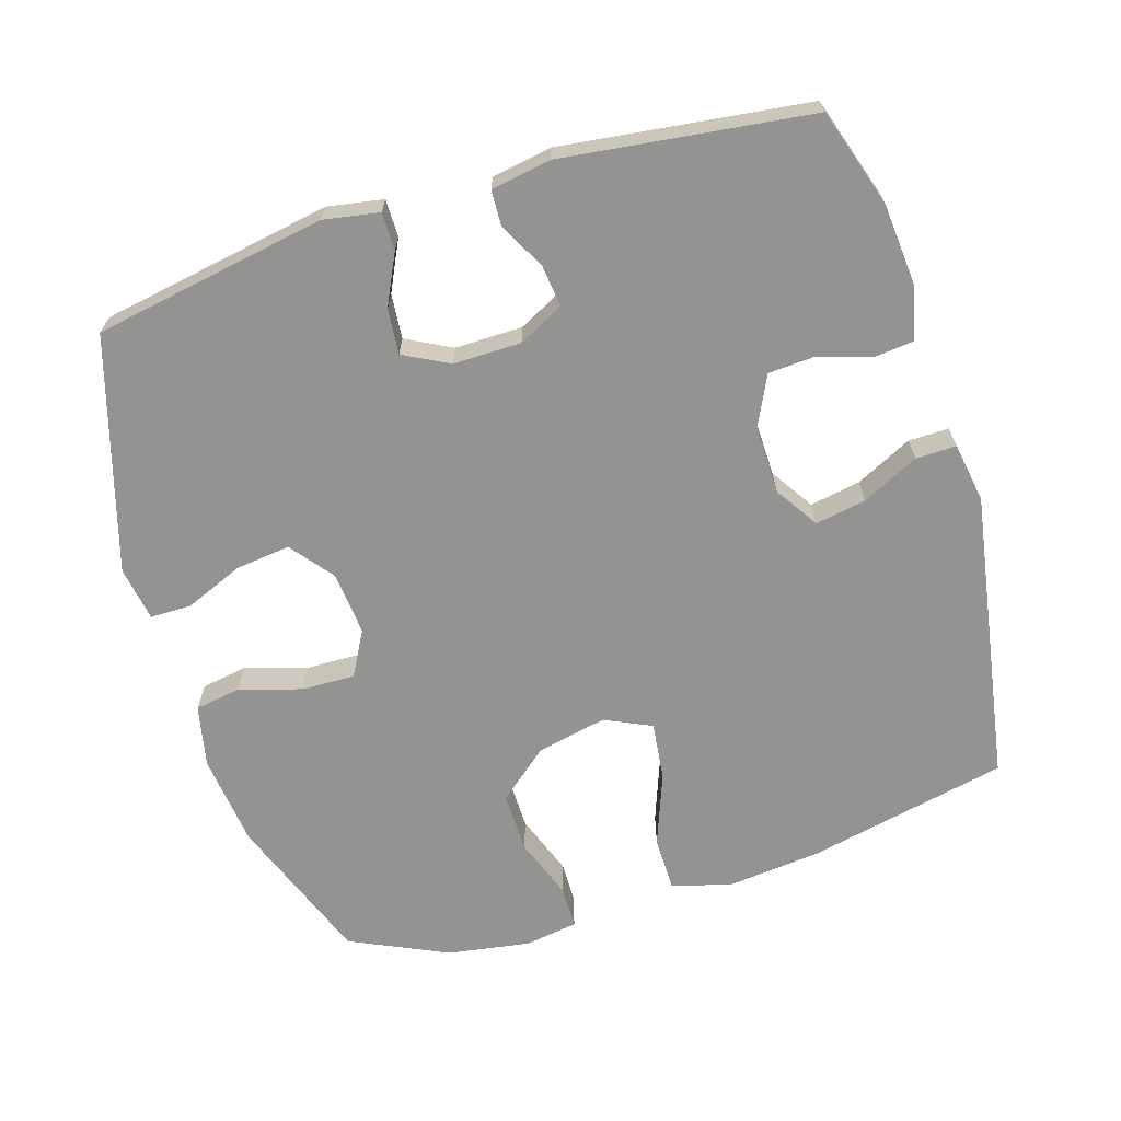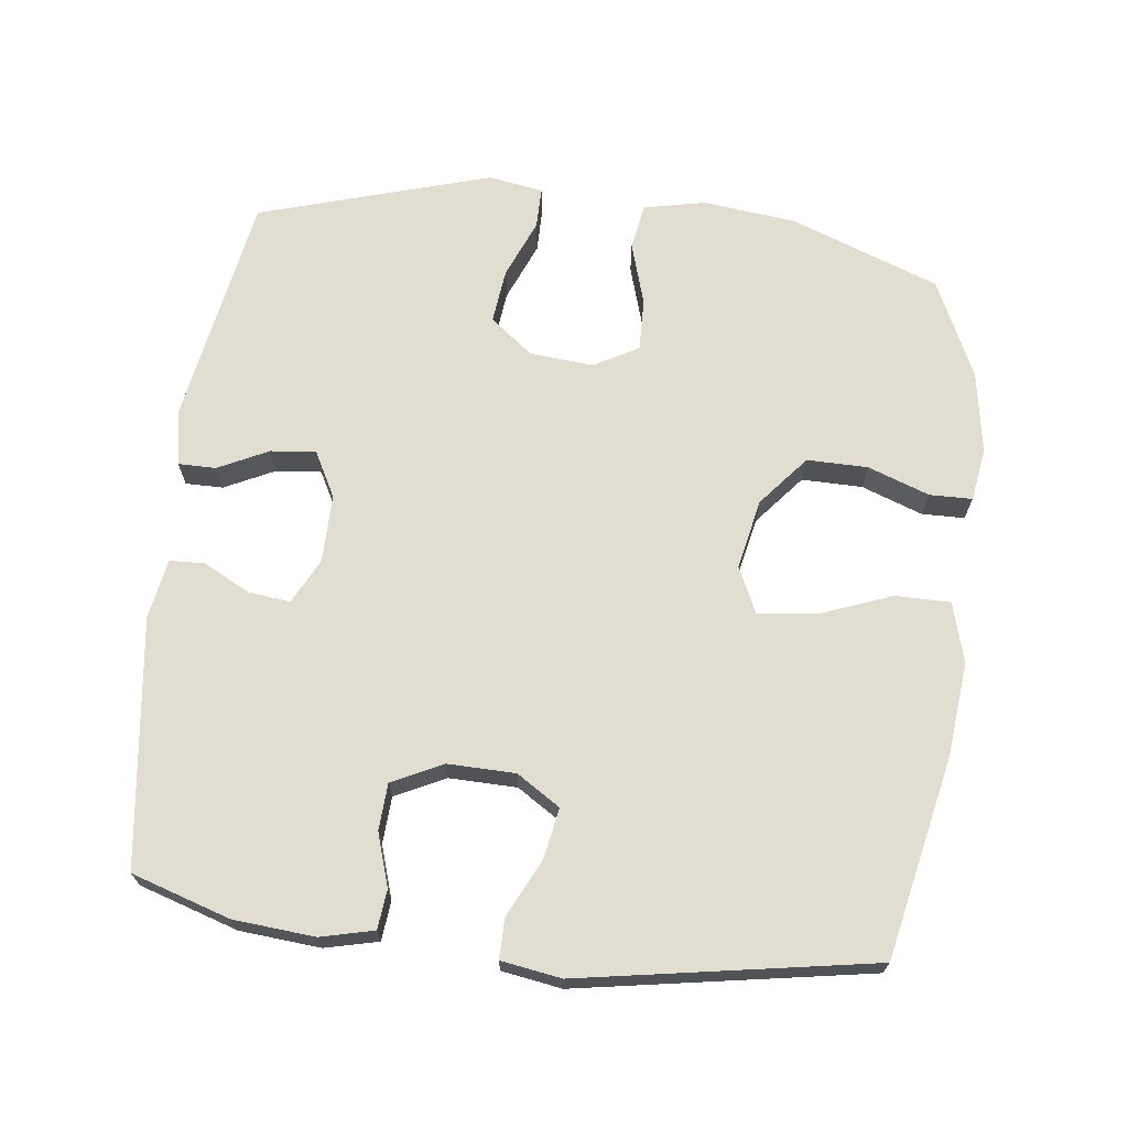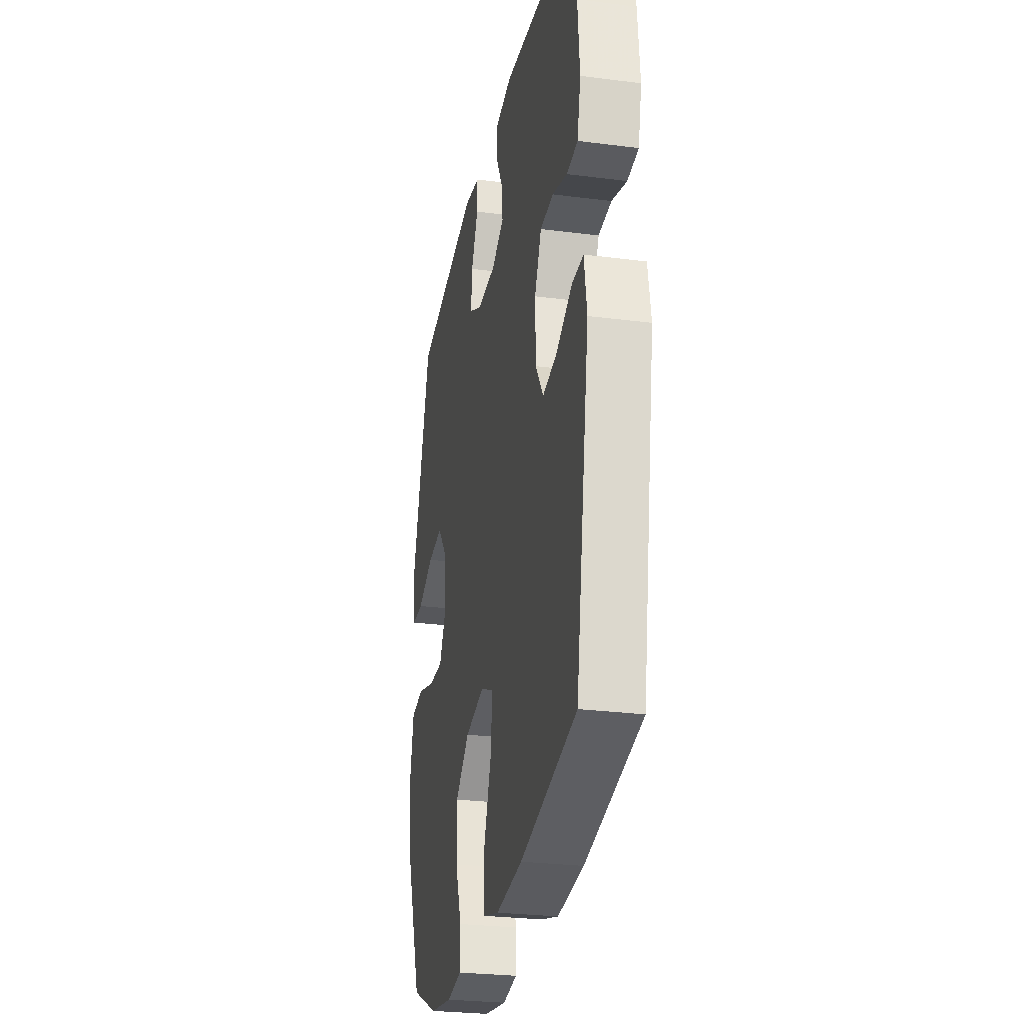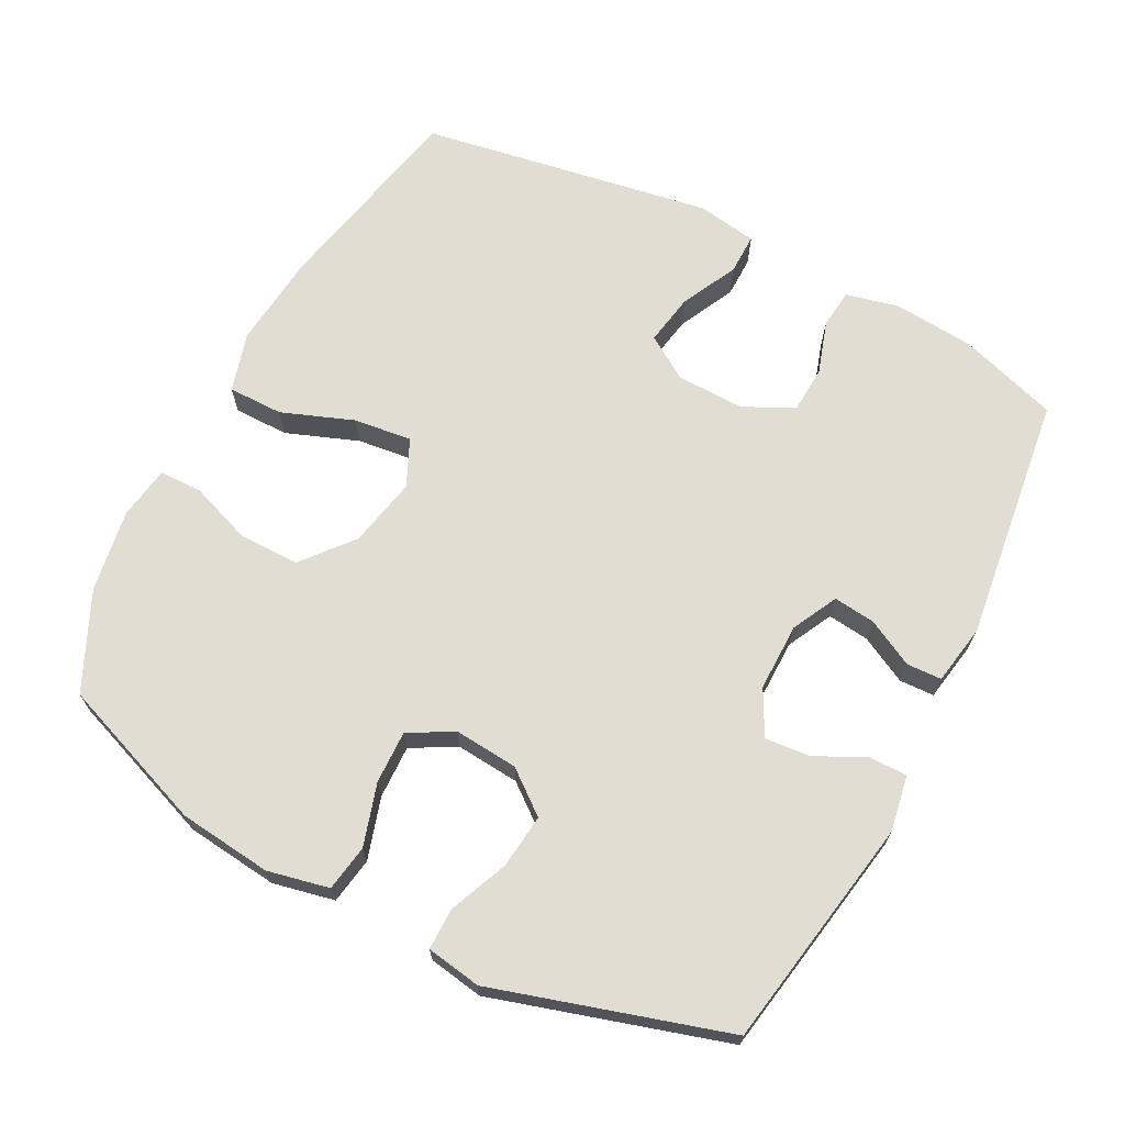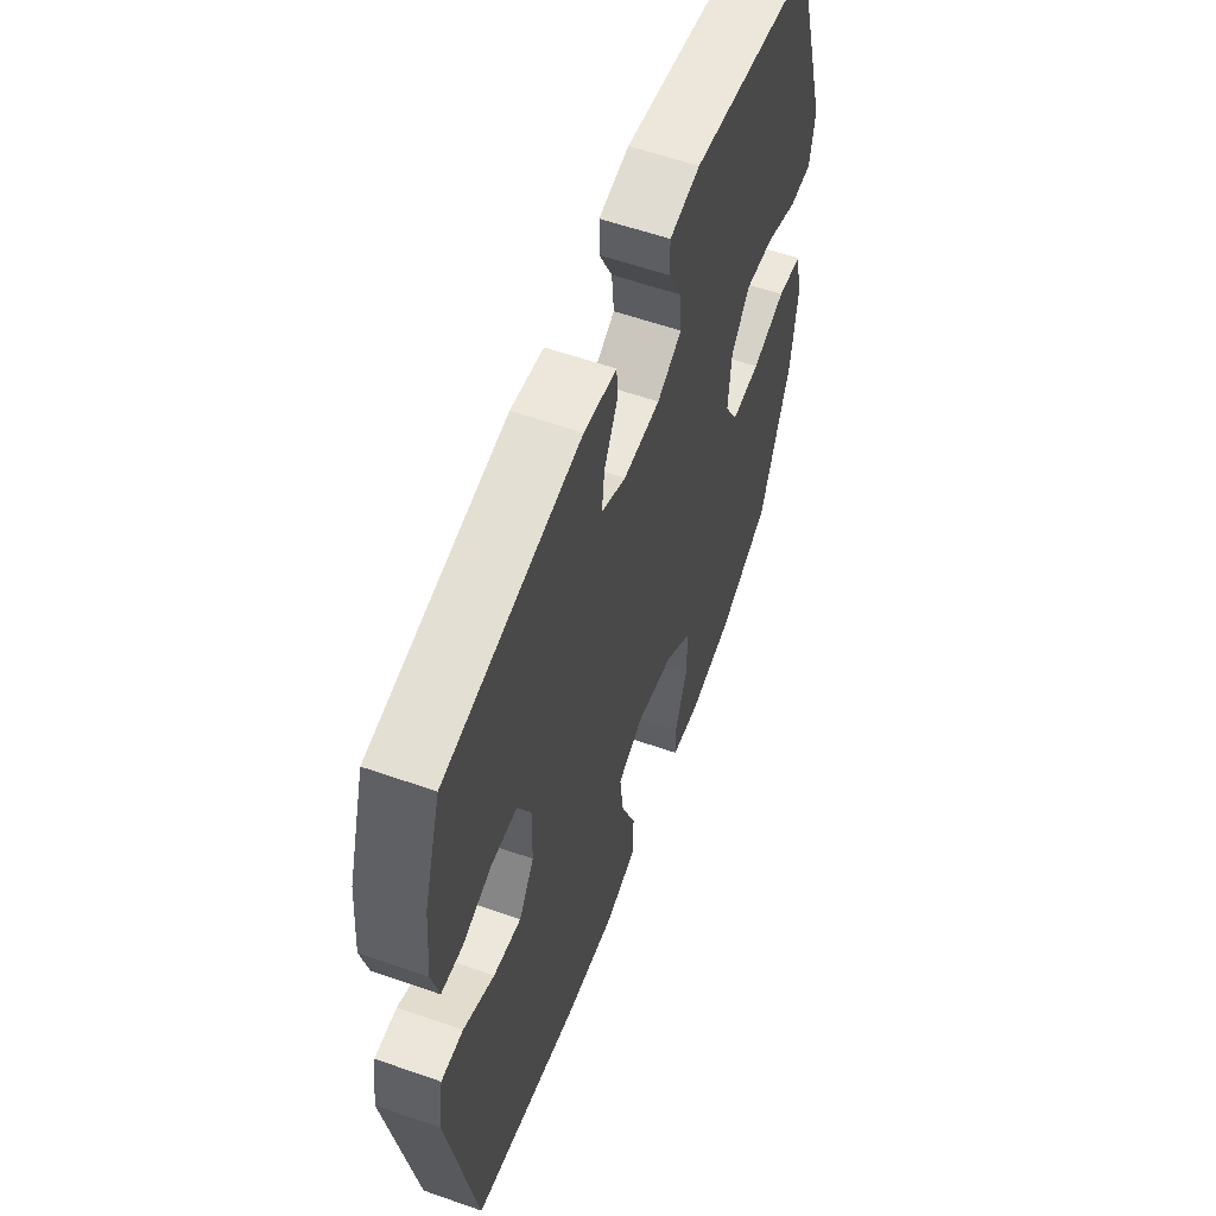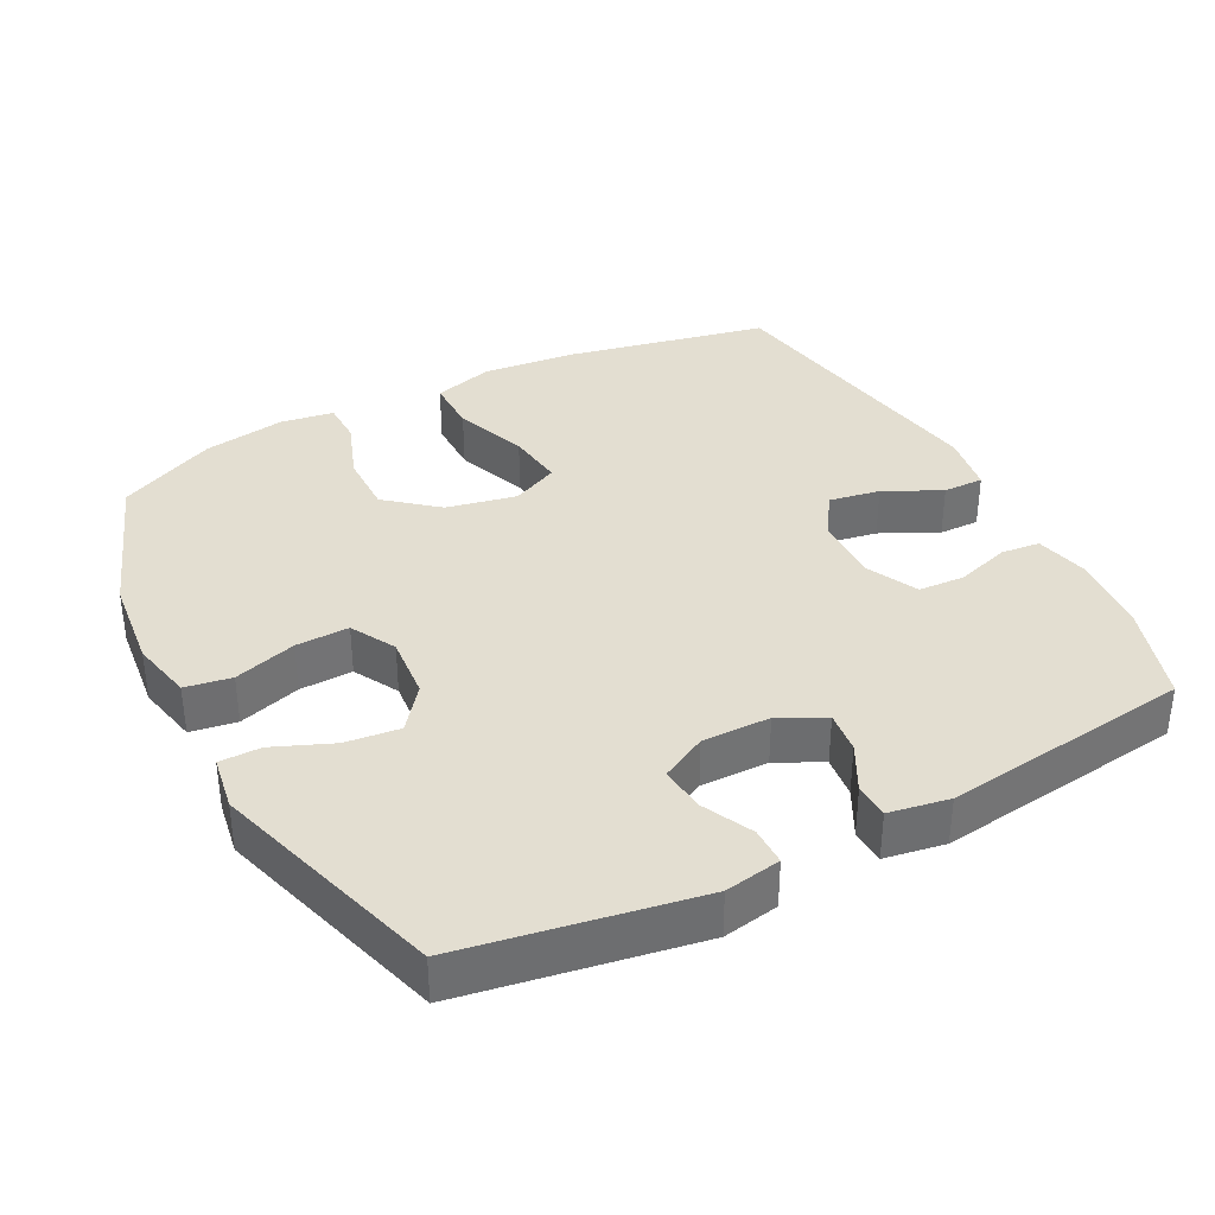
<metadata>
{"format":"obj","ext":"obj","renderer":"f3d","projection":"perspective","resolution":1024,"background":"white","views":[{"elev":-66.7,"azim":17.2,"up":"+Y"},{"elev":68.7,"azim":96.8,"up":"+Y"},{"elev":-27.4,"azim":78.8,"up":"+Z"},{"elev":68.3,"azim":-62.6,"up":"+Y"},{"elev":58.4,"azim":109.9,"up":"+Z"},{"elev":36.2,"azim":-27.6,"up":"+Y"}]}
</metadata>
<code>
v 0.5 0.07 -0.5
v 0.213 0.07 -0.561
v 0.078 0.07 -0.575
v -0.008 0.07 -0.551
v -0.008 0.07 -0.472
v 0.031 0.07 -0.369
v 0.041 0.07 -0.286
v -0.026 0.07 -0.255
v -0.126 0.07 -0.276
v -0.198 0.07 -0.336
v -0.197 0.07 -0.423
v -0.165 0.07 -0.511
v -0.166 0.07 -0.572
v -0.242 0.07 -0.584
v -0.36 0.07 -0.565
v -0.5 0.07 -0.5
v -0.58 0.07 -0.286
v -0.595 0.07 -0.153
v -0.576 0.07 -0.065
v -0.51 0.07 -0.054
v -0.421 0.07 -0.081
v -0.345 0.07 -0.083
v -0.31 0.07 -0.019
v -0.318 0.07 0.072
v -0.366 0.07 0.133
v -0.444 0.07 0.124
v -0.528 0.07 0.089
v -0.587 0.07 0.089
v -0.6 0.07 0.167
v -0.5 0.07 0.5
v -0.167 0.07 0.558
v -0.087 0.07 0.544
v -0.087 0.07 0.49
v -0.122 0.07 0.418
v -0.128 0.07 0.353
v -0.063 0.07 0.319
v 0.034 0.07 0.32
v 0.099 0.07 0.353
v 0.092 0.07 0.413
v 0.057 0.07 0.48
v 0.059 0.07 0.53
v 0.145 0.07 0.545
v 0.5 0.07 0.5
v 0.545 0.07 0.359
v 0.555 0.07 0.243
v 0.537 0.07 0.167
v 0.481 0.07 0.161
v 0.405 0.07 0.185
v 0.338 0.07 0.181
v 0.303 0.07 0.109
v 0.305 0.07 0.012
v 0.345 0.07 -0.05
v 0.418 0.07 -0.037
v 0.499 0.07 0.003
v 0.557 0.07 0.004
v 0.571 0.07 -0.082
v 0.5 0 -0.5
v 0.213 0 -0.561
v 0.078 0 -0.575
v -0.008 0 -0.551
v -0.008 0 -0.472
v 0.031 0 -0.369
v 0.041 0 -0.286
v -0.026 0 -0.255
v -0.126 0 -0.276
v -0.198 0 -0.336
v -0.197 0 -0.423
v -0.165 0 -0.511
v -0.166 0 -0.572
v -0.242 0 -0.584
v -0.36 0 -0.565
v -0.5 0 -0.5
v -0.58 0 -0.286
v -0.595 0 -0.153
v -0.576 0 -0.065
v -0.51 0 -0.054
v -0.421 0 -0.081
v -0.345 0 -0.083
v -0.31 0 -0.019
v -0.318 0 0.072
v -0.366 0 0.133
v -0.444 0 0.124
v -0.528 0 0.089
v -0.587 0 0.089
v -0.6 0 0.167
v -0.5 0 0.5
v -0.167 0 0.558
v -0.087 0 0.544
v -0.087 0 0.49
v -0.122 0 0.418
v -0.128 0 0.353
v -0.063 0 0.319
v 0.034 0 0.32
v 0.099 0 0.353
v 0.092 0 0.413
v 0.057 0 0.48
v 0.059 0 0.53
v 0.145 0 0.545
v 0.5 0 0.5
v 0.545 0 0.359
v 0.555 0 0.243
v 0.537 0 0.167
v 0.481 0 0.161
v 0.405 0 0.185
v 0.338 0 0.181
v 0.303 0 0.109
v 0.305 0 0.012
v 0.345 0 -0.05
v 0.418 0 -0.037
v 0.499 0 0.003
v 0.557 0 0.004
v 0.571 0 -0.082
f 53 54 55 56
f 52 53 56 1
f 51 52 1 2
f 50 51 2 3
f 45 46 47 48
f 45 48 49
f 44 45 49
f 43 44 49
f 42 43 49
f 39 40 41 42
f 38 39 42 49
f 37 38 49 50
f 31 32 33 34
f 31 34 35
f 30 31 35
f 29 30 35 36
f 26 27 28 29
f 25 26 29 36
f 18 19 20 21
f 18 21 22
f 17 18 22
f 16 17 22
f 15 16 22 23
f 11 12 13 14
f 10 11 14 15
f 3 4 5 6
f 3 6 7
f 50 3 7
f 37 50 7 8
f 24 25 36 37
f 23 24 37 8
f 10 15 23
f 9 10 23
f 8 9 23
f 112 111 110 109
f 57 112 109 108
f 58 57 108 107
f 59 58 107 106
f 104 103 102 101
f 105 104 101
f 105 101 100
f 105 100 99
f 105 99 98
f 98 97 96 95
f 105 98 95 94
f 106 105 94 93
f 90 89 88 87
f 91 90 87
f 91 87 86
f 92 91 86 85
f 85 84 83 82
f 92 85 82 81
f 77 76 75 74
f 78 77 74
f 78 74 73
f 78 73 72
f 79 78 72 71
f 70 69 68 67
f 71 70 67 66
f 62 61 60 59
f 63 62 59
f 63 59 106
f 64 63 106 93
f 93 92 81 80
f 64 93 80 79
f 79 71 66
f 79 66 65
f 79 65 64
f 1 57 58 2
f 2 58 59 3
f 3 59 60 4
f 4 60 61 5
f 5 61 62 6
f 6 62 63 7
f 7 63 64 8
f 8 64 65 9
f 9 65 66 10
f 10 66 67 11
f 11 67 68 12
f 12 68 69 13
f 13 69 70 14
f 14 70 71 15
f 15 71 72 16
f 16 72 73 17
f 17 73 74 18
f 18 74 75 19
f 19 75 76 20
f 20 76 77 21
f 21 77 78 22
f 22 78 79 23
f 23 79 80 24
f 24 80 81 25
f 25 81 82 26
f 26 82 83 27
f 27 83 84 28
f 28 84 85 29
f 29 85 86 30
f 30 86 87 31
f 31 87 88 32
f 32 88 89 33
f 33 89 90 34
f 34 90 91 35
f 35 91 92 36
f 36 92 93 37
f 37 93 94 38
f 38 94 95 39
f 39 95 96 40
f 40 96 97 41
f 41 97 98 42
f 42 98 99 43
f 43 99 100 44
f 44 100 101 45
f 45 101 102 46
f 46 102 103 47
f 47 103 104 48
f 48 104 105 49
f 49 105 106 50
f 50 106 107 51
f 51 107 108 52
f 52 108 109 53
f 53 109 110 54
f 54 110 111 55
f 55 111 112 56
f 56 112 57 1

</code>
